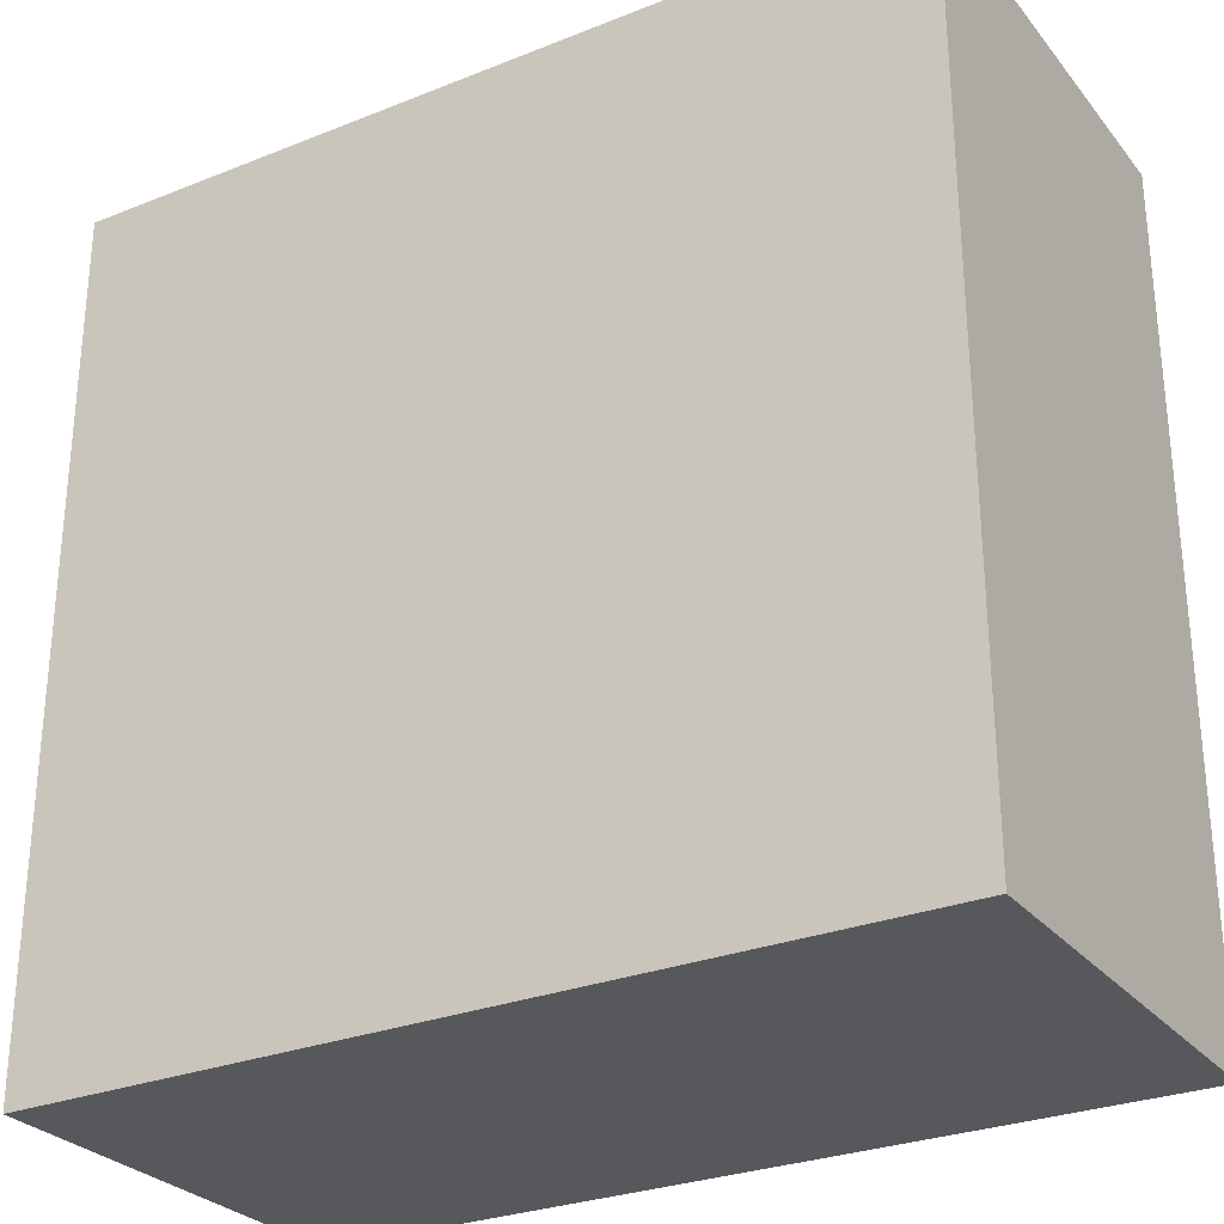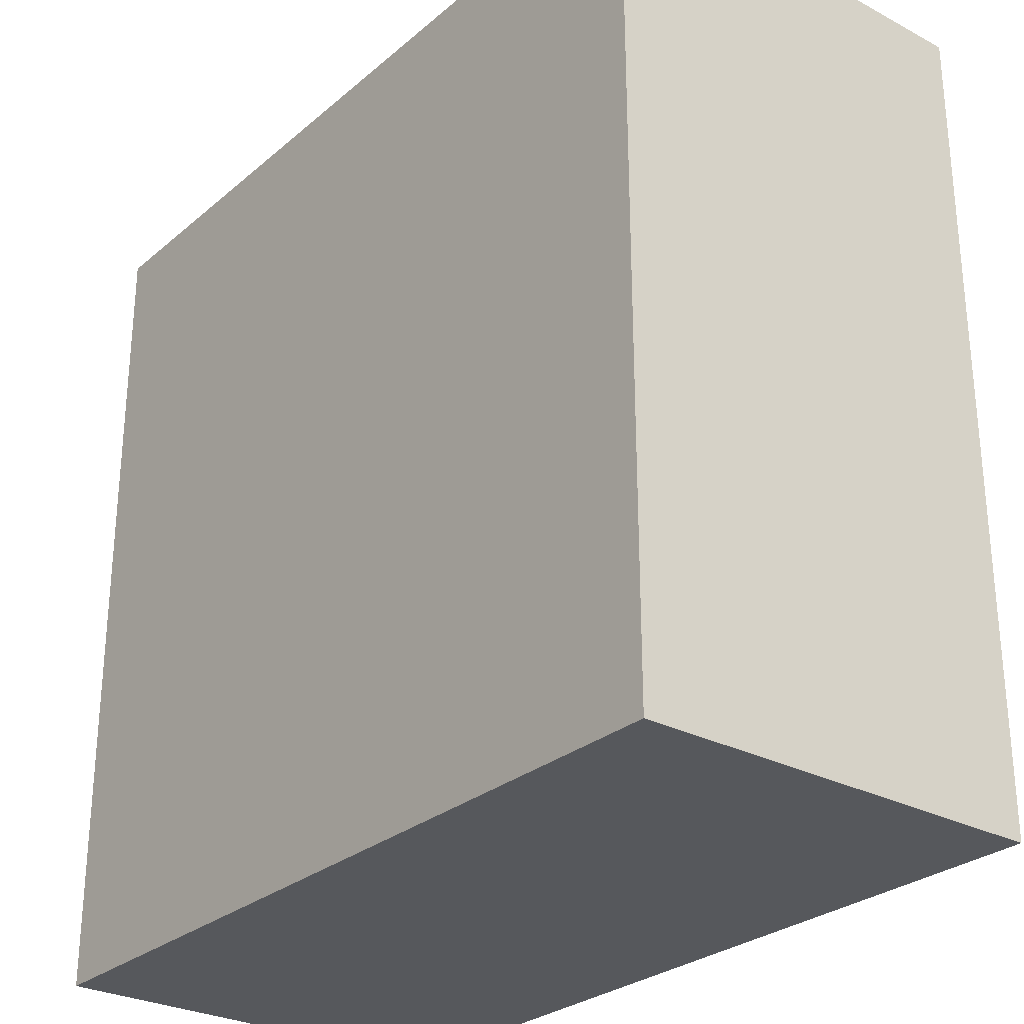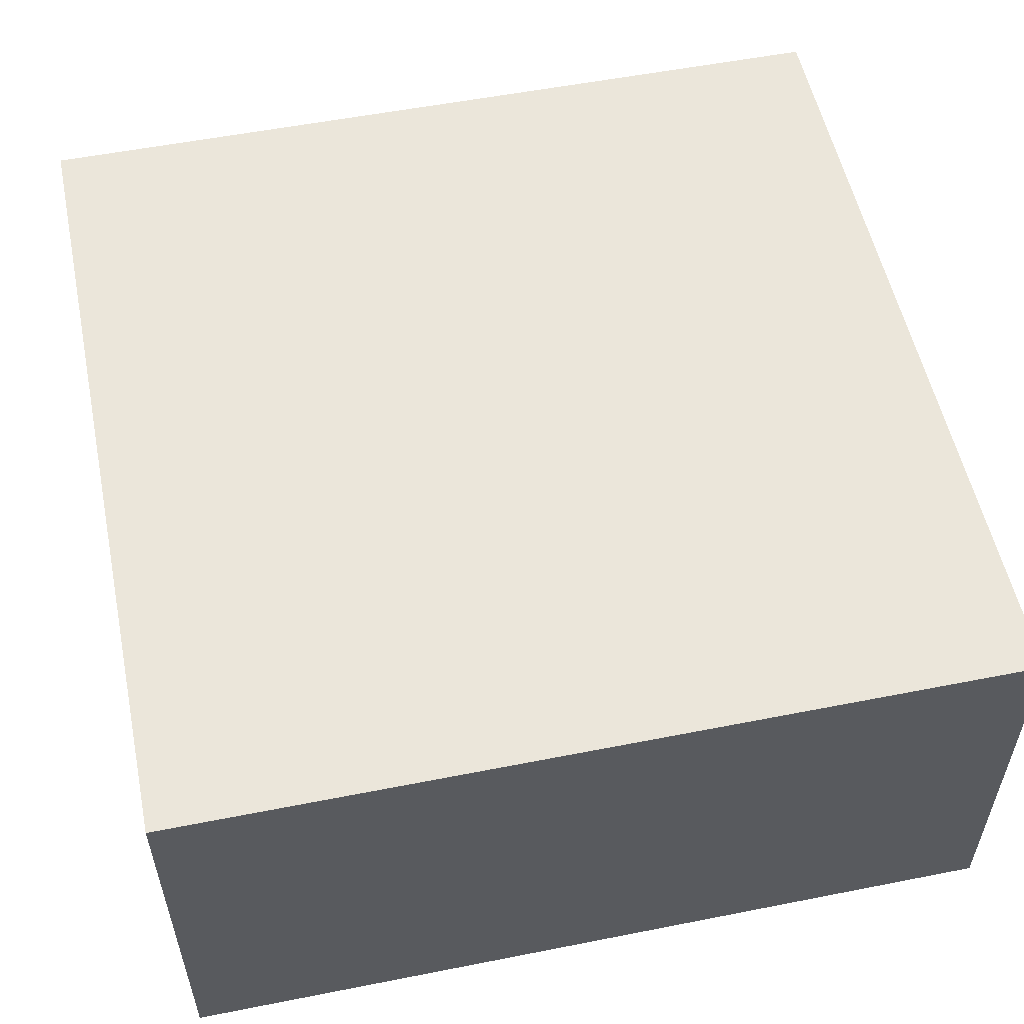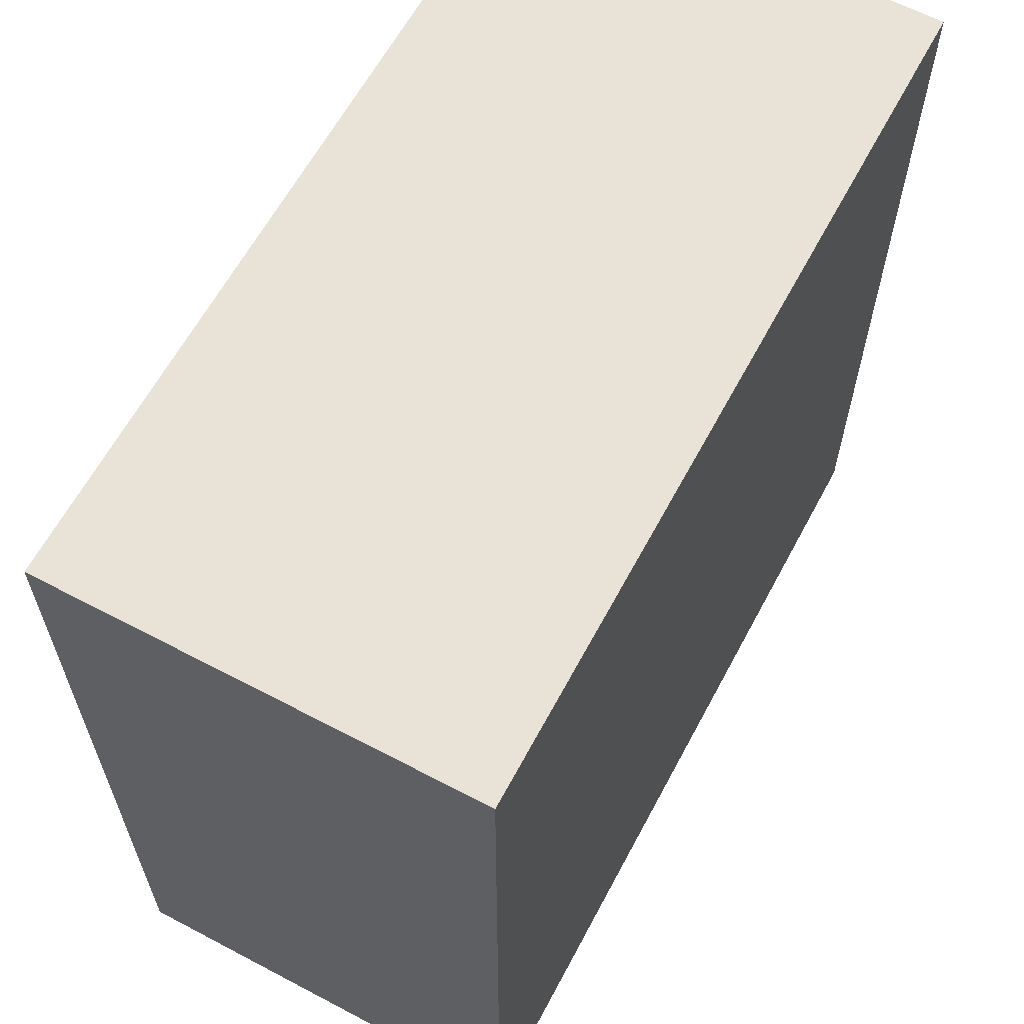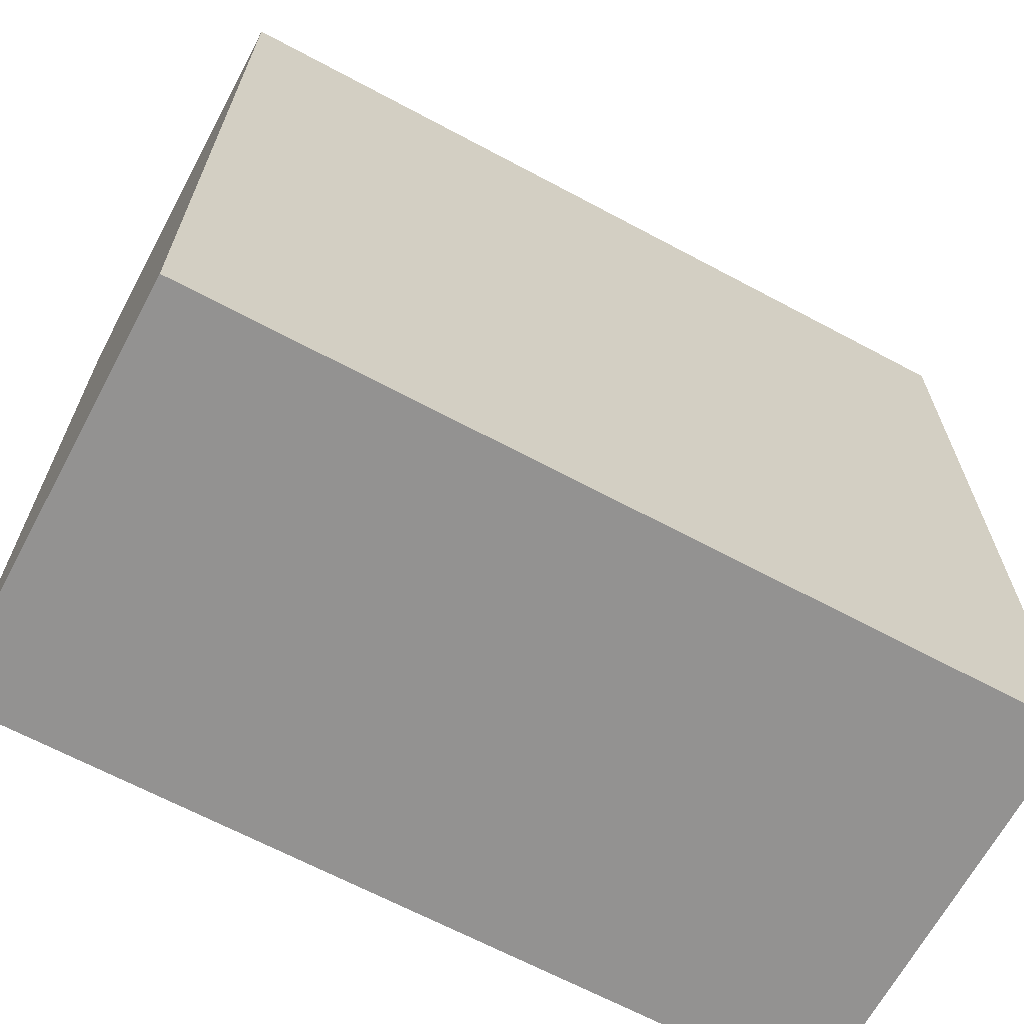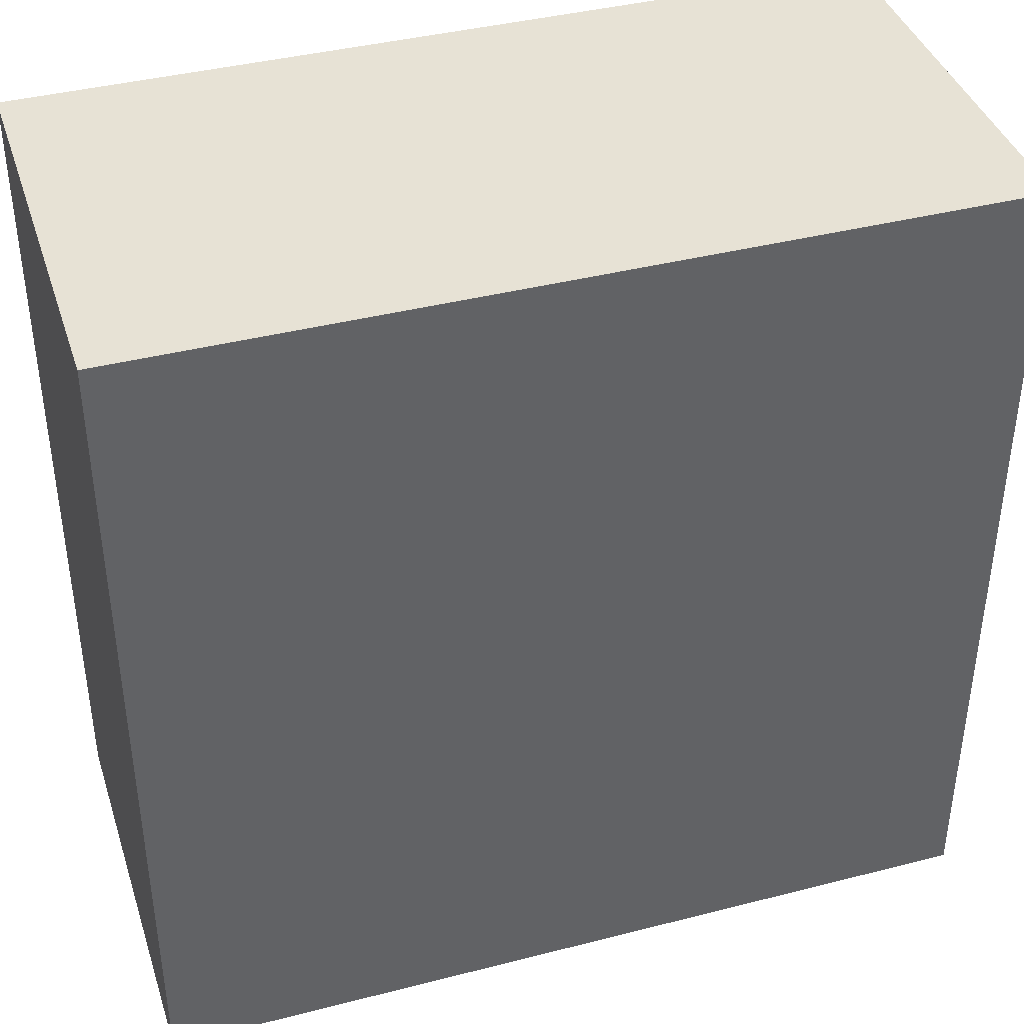
<metadata>
{"format":"obj","ext":"obj","renderer":"f3d","projection":"perspective","resolution":1024,"background":"white","views":[{"elev":-28.5,"azim":30.9,"up":"+Z"},{"elev":-28.2,"azim":51.4,"up":"+Z"},{"elev":54.8,"azim":168.2,"up":"+Y"},{"elev":62.5,"azim":118.1,"up":"+Z"},{"elev":-66.4,"azim":-28.2,"up":"+Z"},{"elev":40.2,"azim":162.5,"up":"+Z"}]}
</metadata>
<code>
g cliff_blockHalf_stone
v 0.5 0.5 -0.5
v 0.5 0.5 0.5
v -0.5 0.5 -0.5
v -0.5 0.5 0.5
v 0.5 0 -0.5
v 0.5 0 0.5
v -0.5 0 0.5
v -0.5 0 -0.5
f 3 2 1
f 2 3 4
f 2 5 1
f 5 2 6
f 2 7 6
f 7 2 4
f 3 5 8
f 5 3 1
f 7 3 8
f 3 7 4
f 7 5 6
f 5 7 8

</code>
